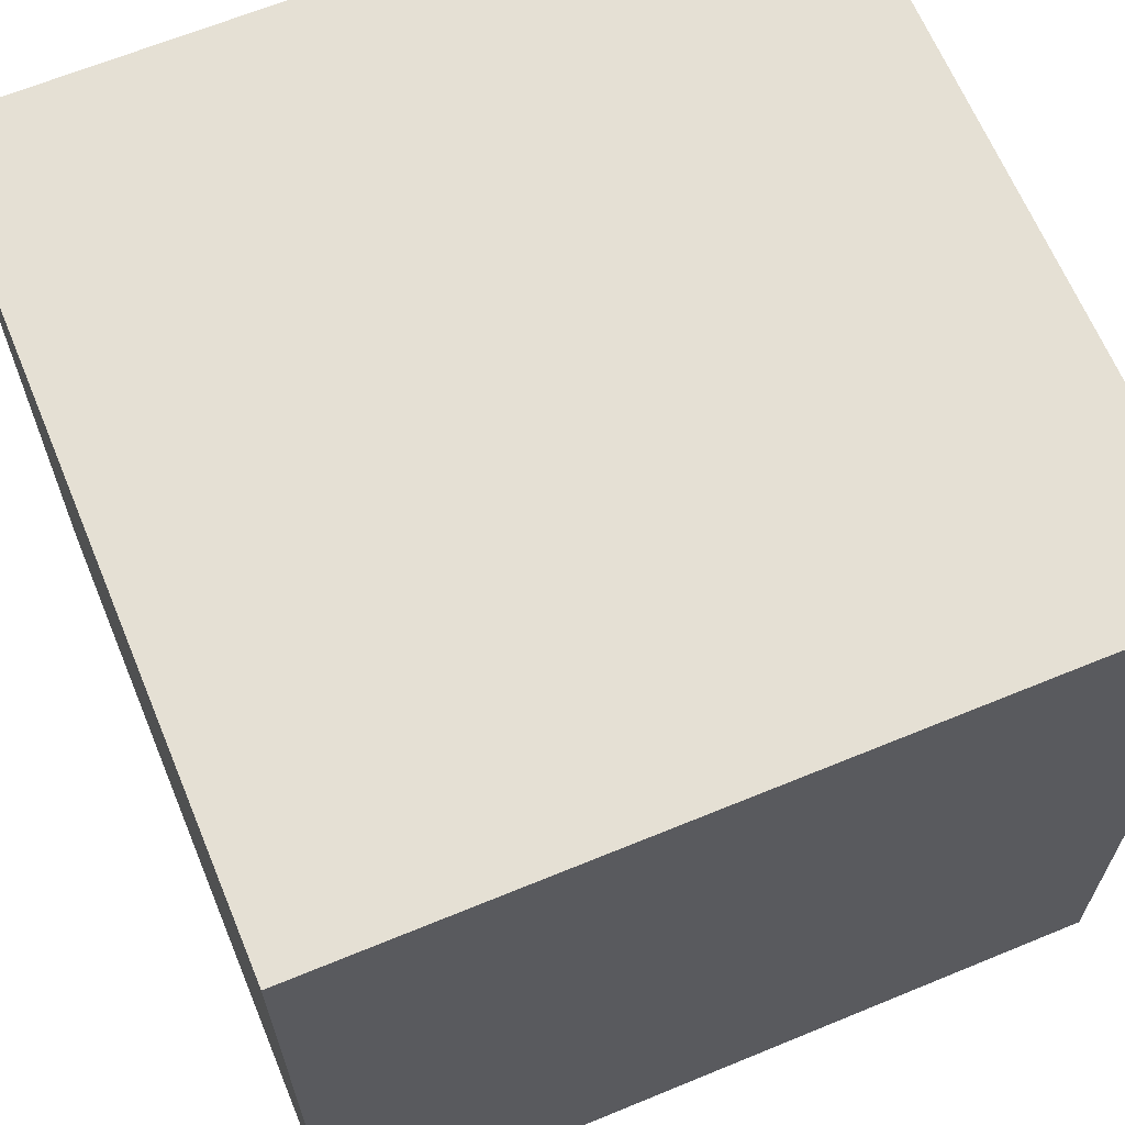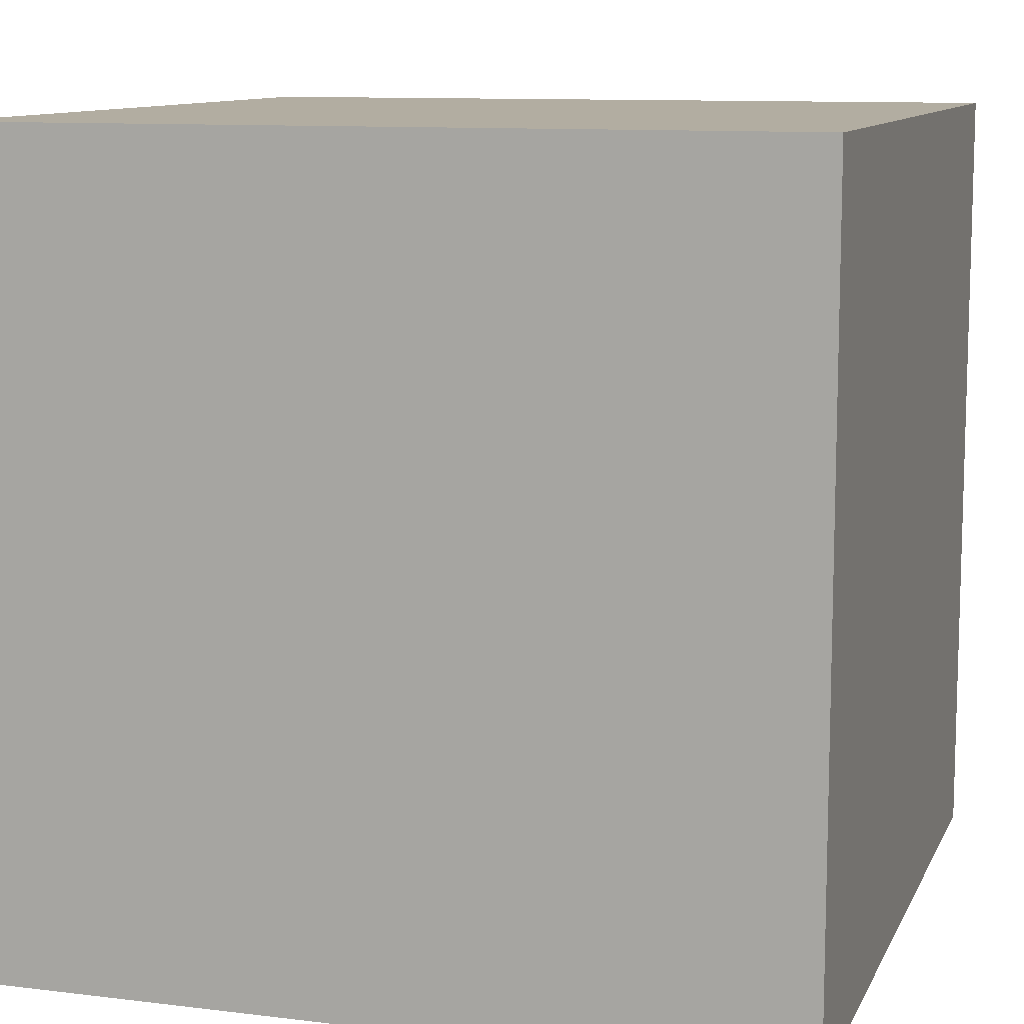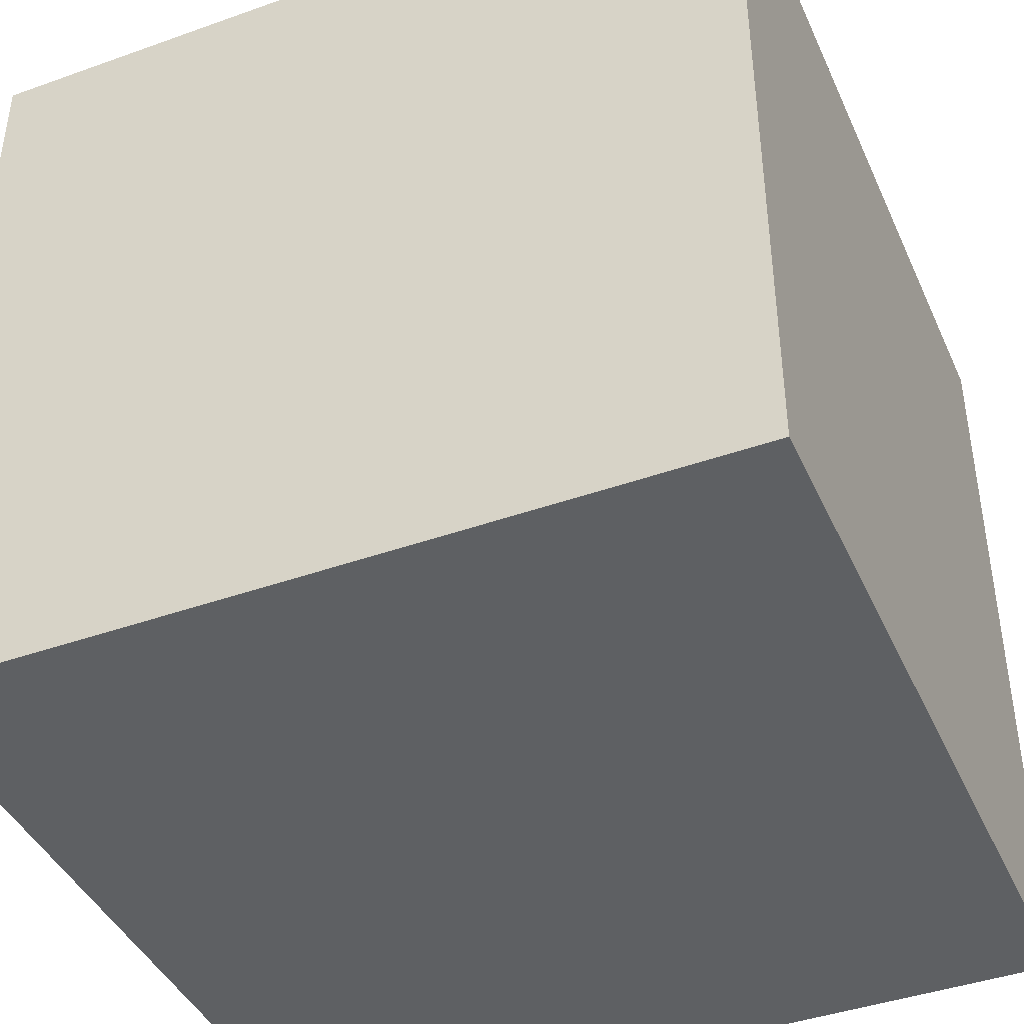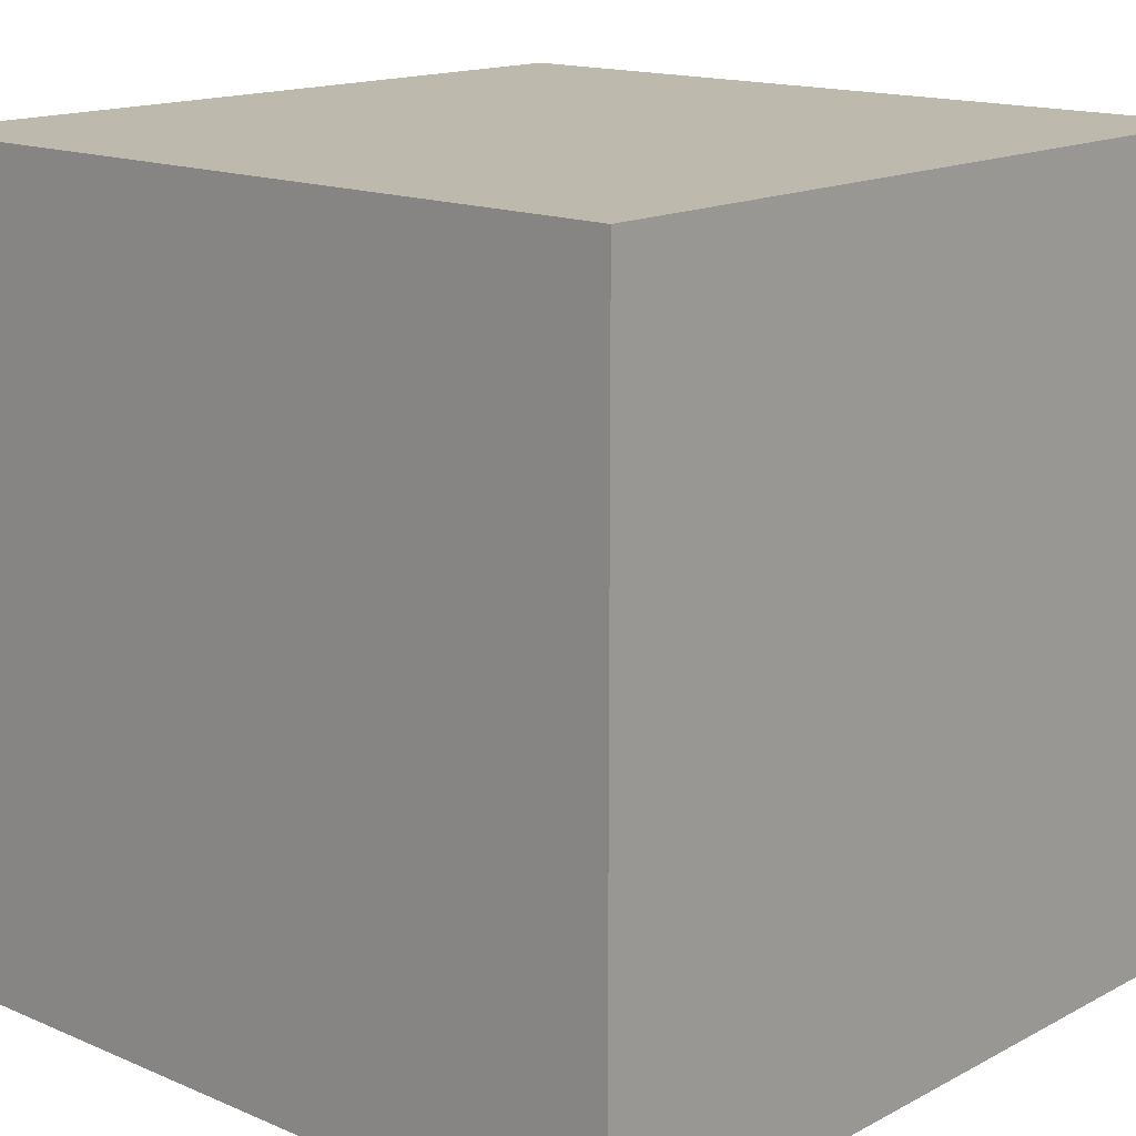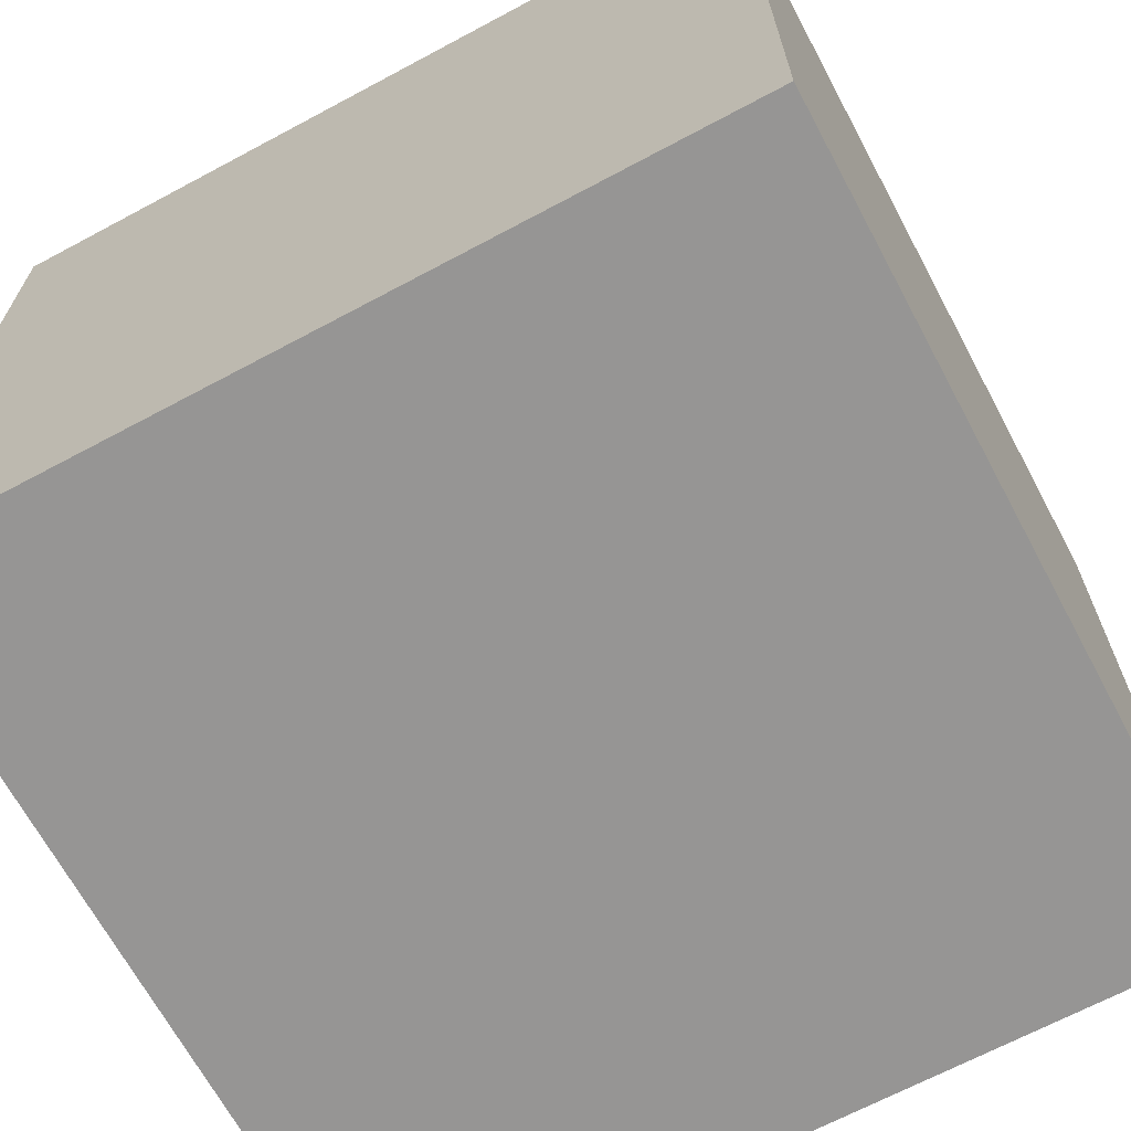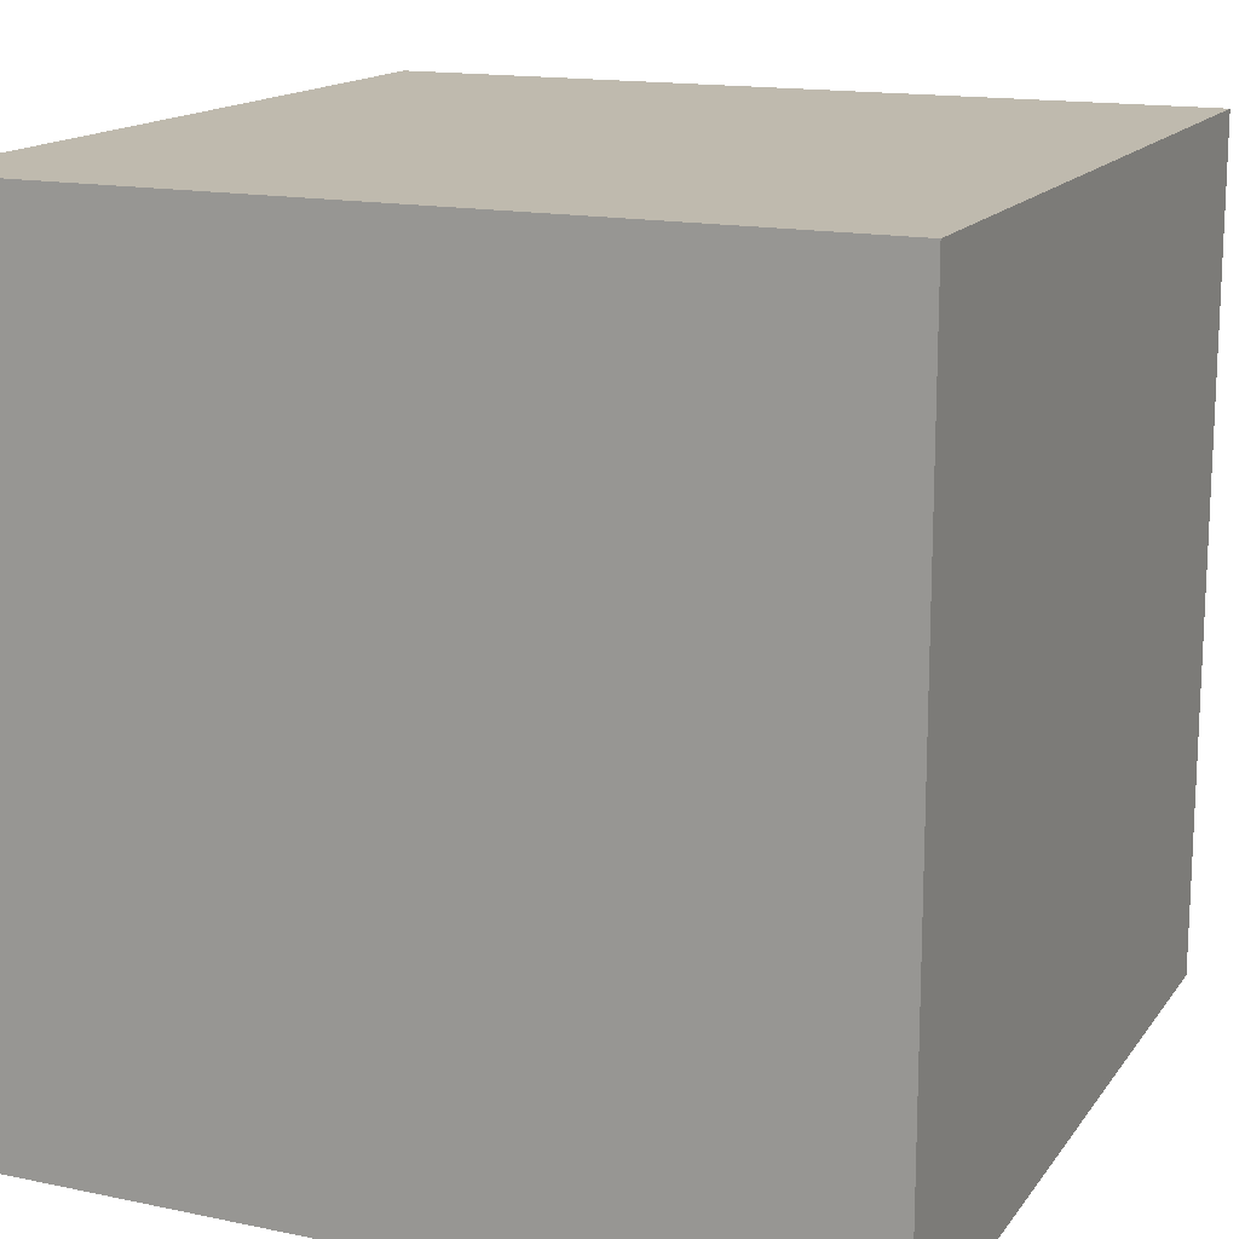
<metadata>
{"format":"obj","ext":"obj","renderer":"f3d","projection":"perspective","resolution":1024,"background":"white","views":[{"elev":65.3,"azim":157.5,"up":"+Y"},{"elev":10.5,"azim":17.2,"up":"+Y"},{"elev":-42.3,"azim":-66.9,"up":"+Y"},{"elev":15.3,"azim":42.0,"up":"+Y"},{"elev":-67.5,"azim":-61.8,"up":"+Y"},{"elev":15.5,"azim":23.6,"up":"+Z"}]}
</metadata>
<code>
o Cube
v -4.95 4.95 4.95
v -4.95 4.95 -4.95
v 4.95 4.95 -4.95
v 4.95 4.95 4.95
v -4.95 -4.95 4.95
v -4.95 -4.95 -4.95
v 4.95 -4.95 -4.95
v 4.95 -4.95 4.95
f 1 2 3 4
f 5 8 7 6
f 1 5 6 2
f 2 6 7 3
f 3 7 8 4
f 5 1 4 8

</code>
